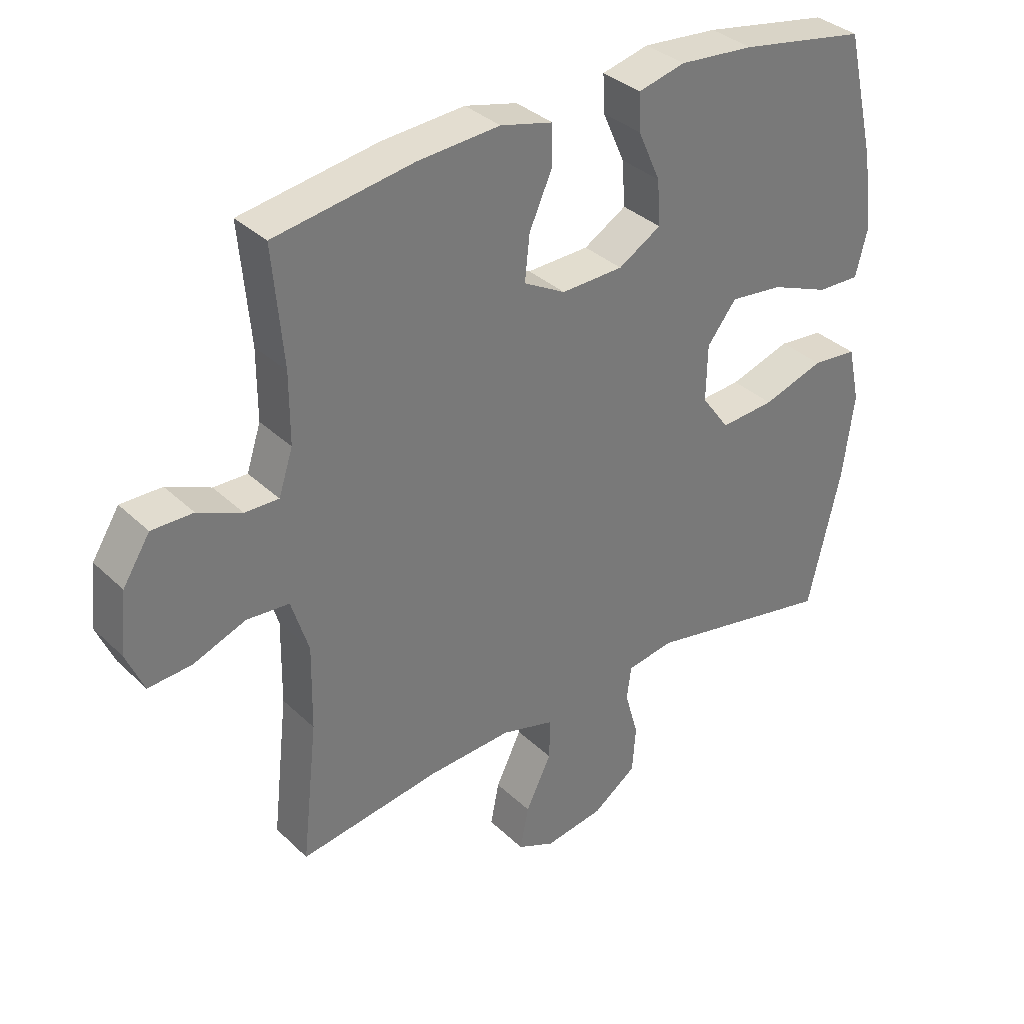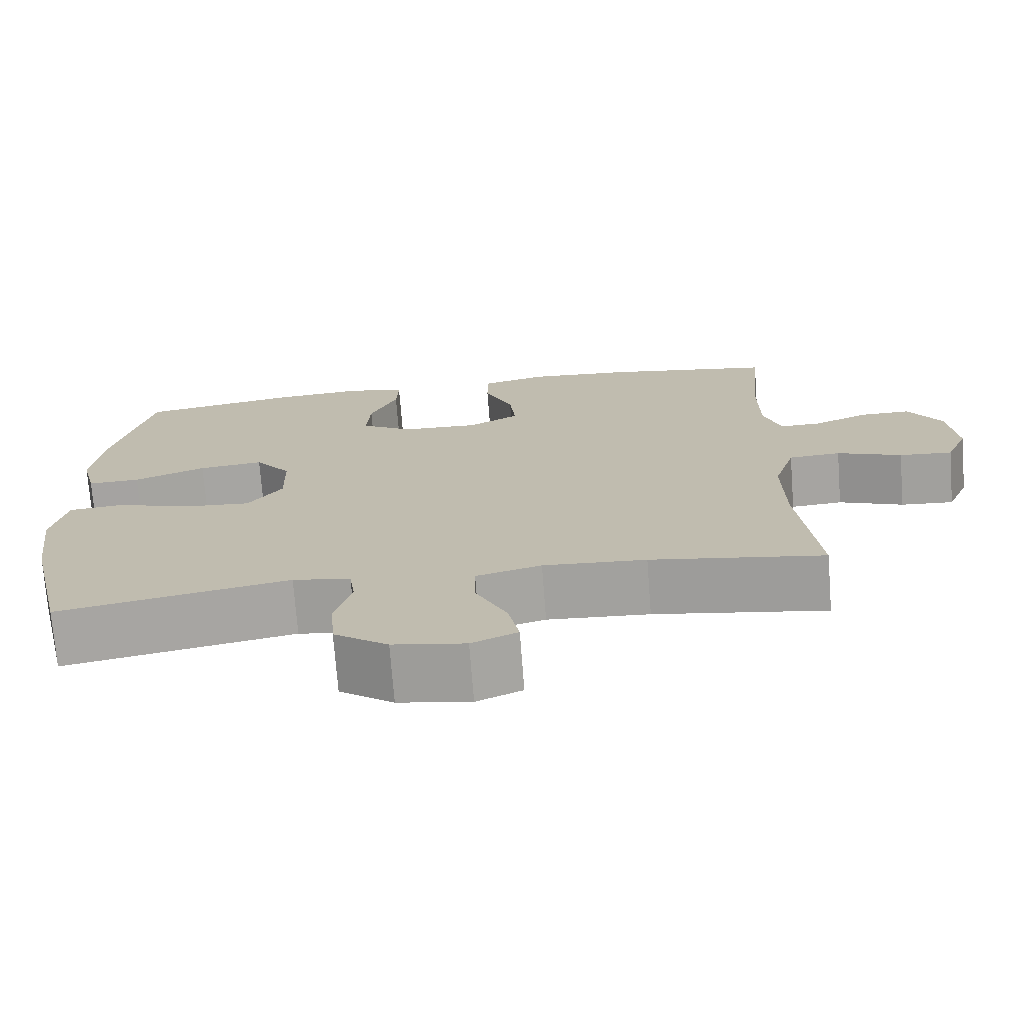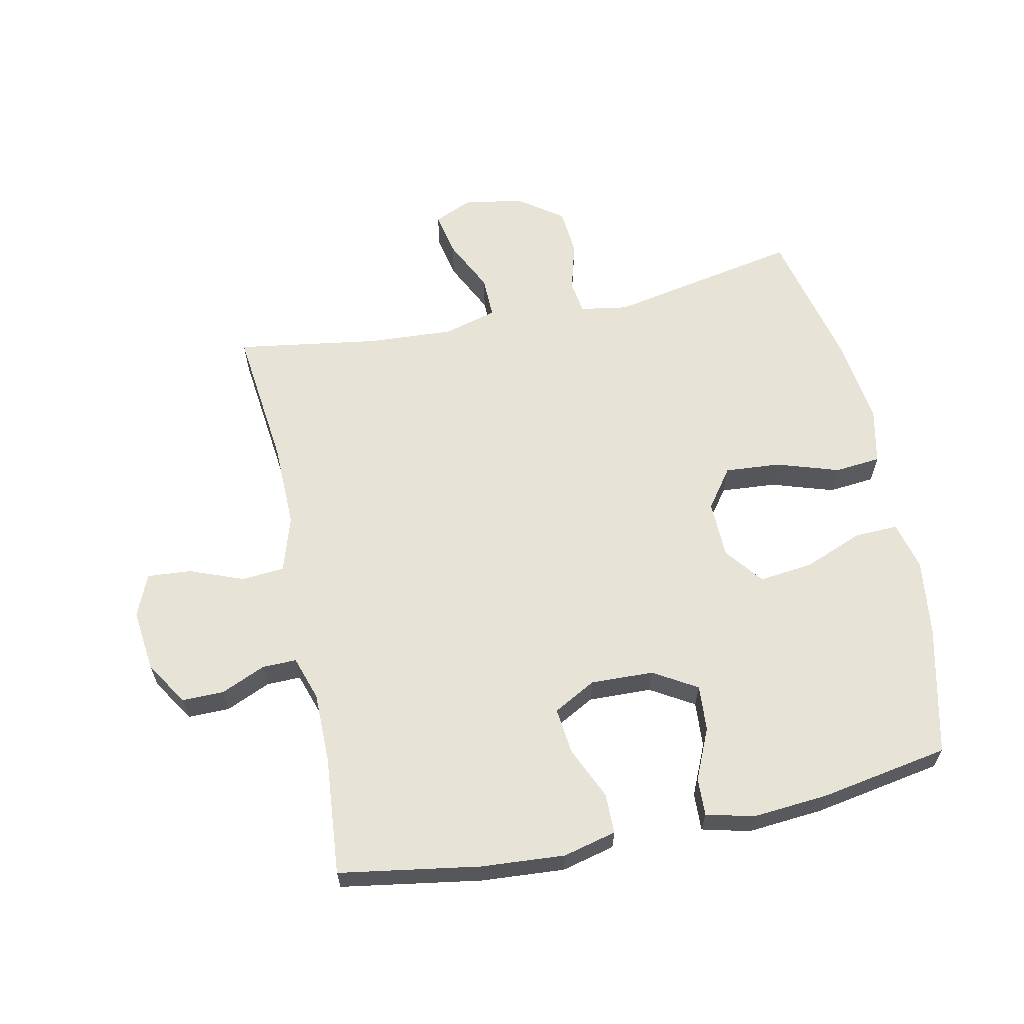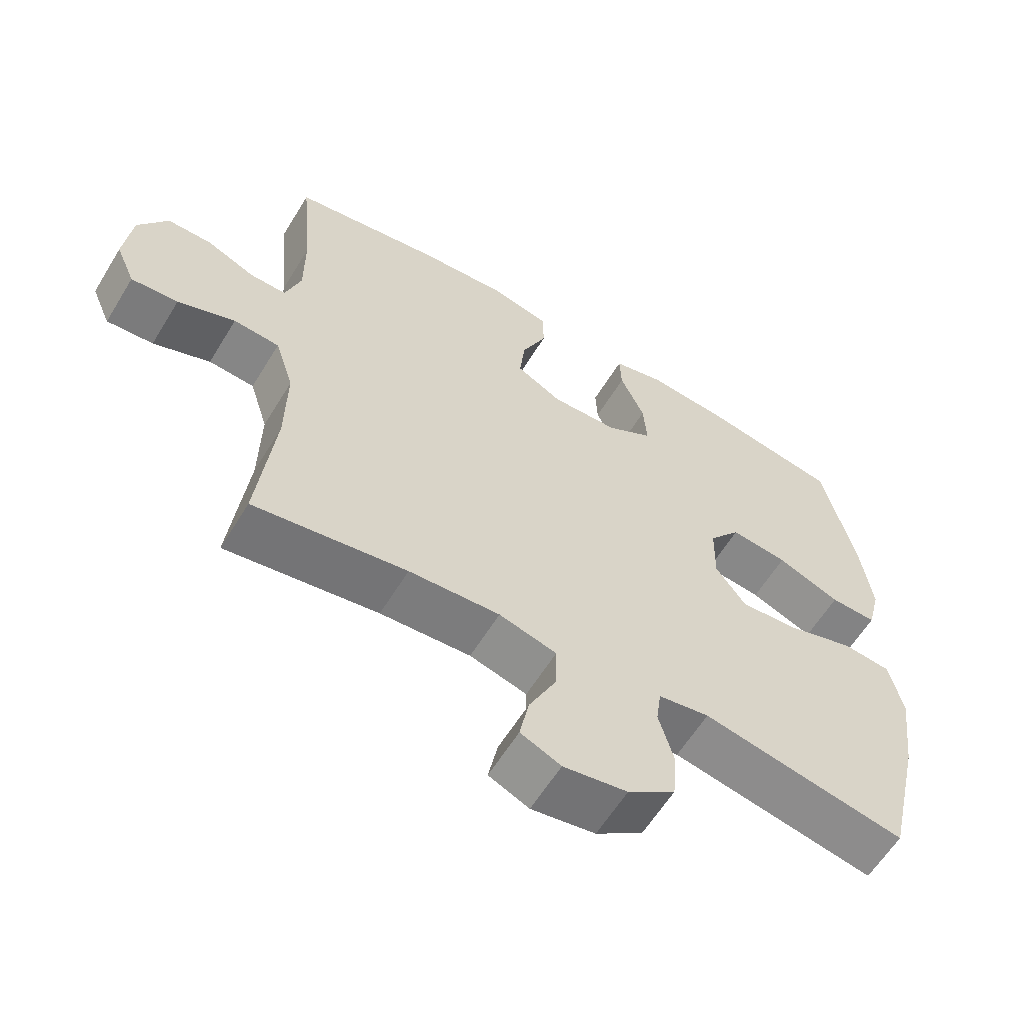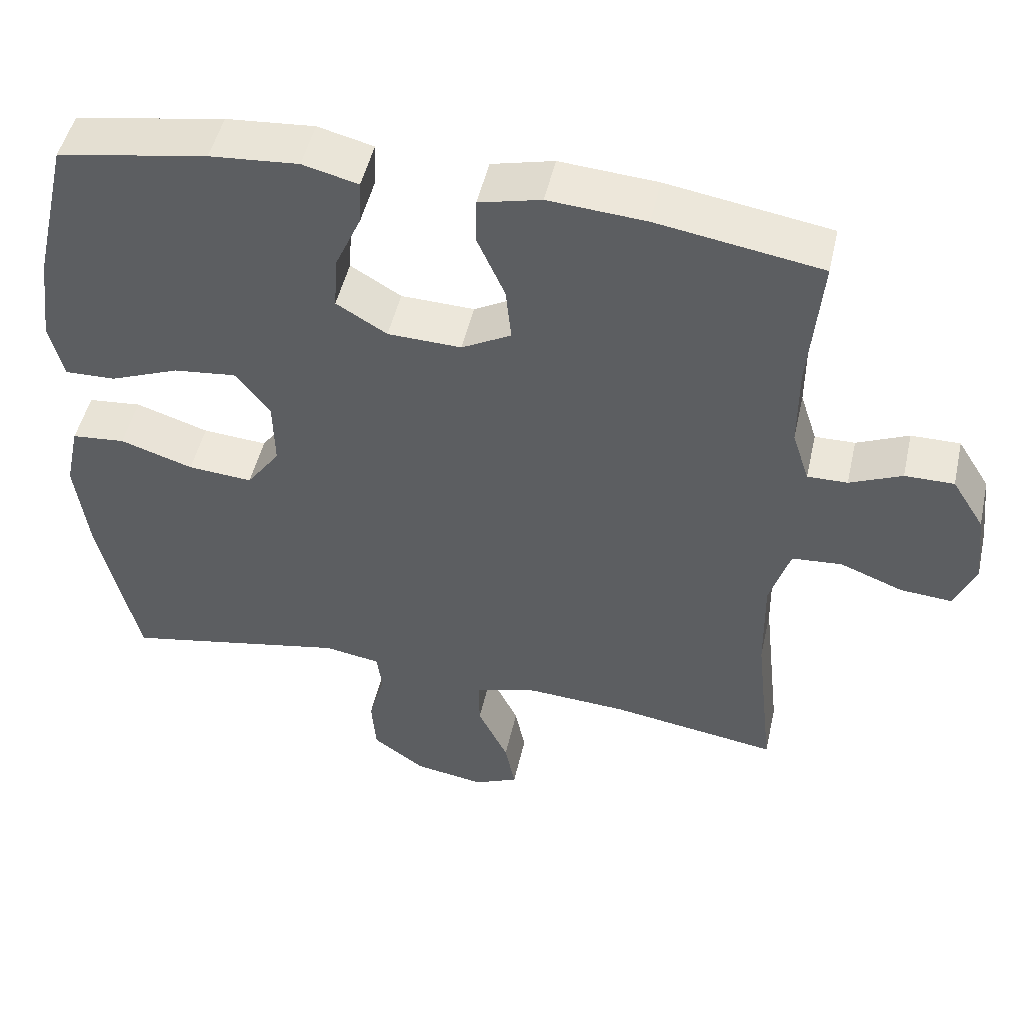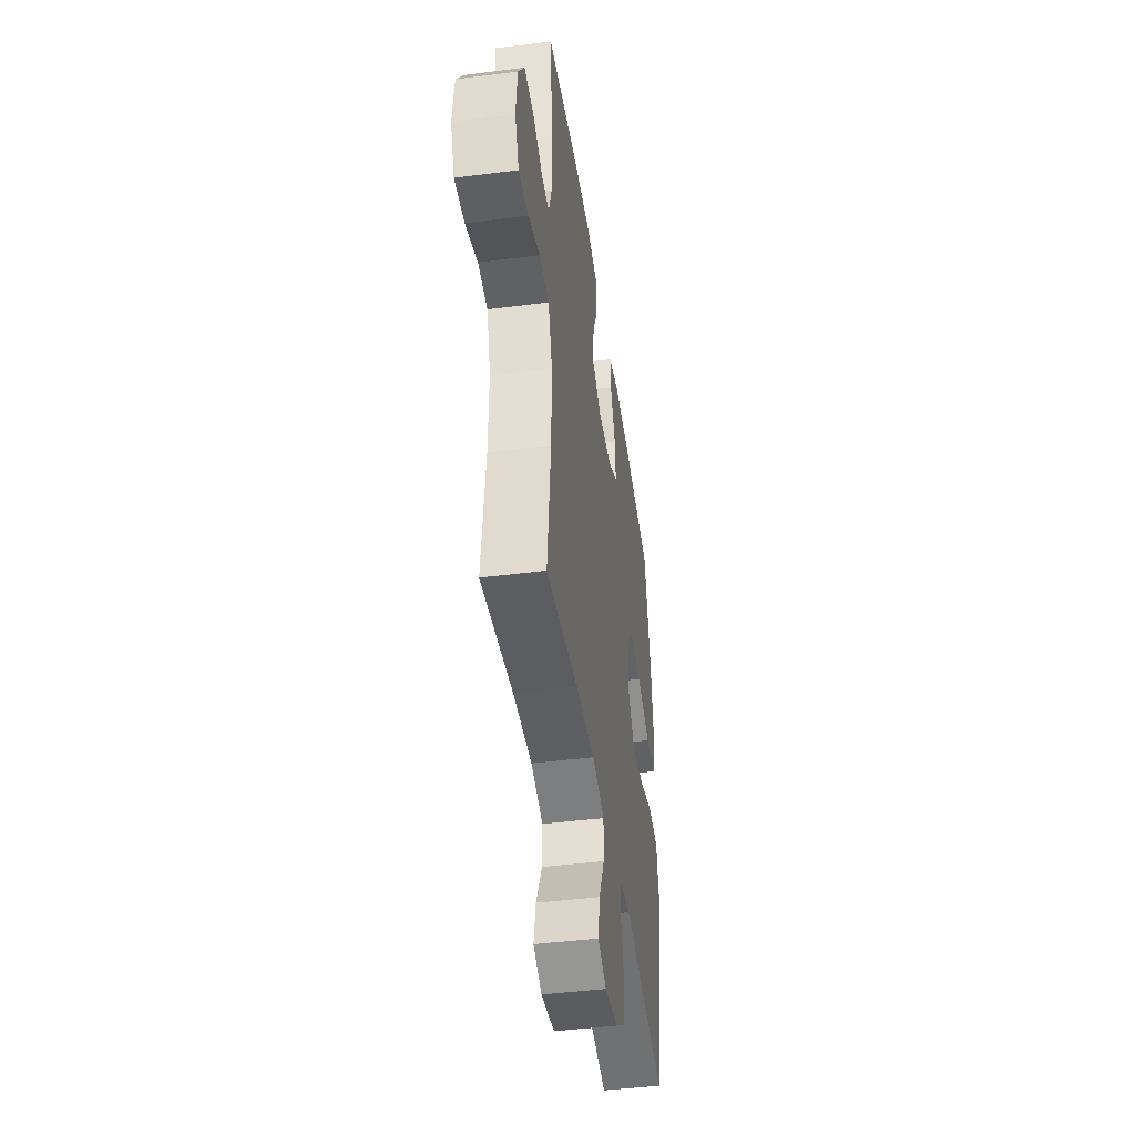
<metadata>
{"format":"obj","ext":"obj","renderer":"f3d","projection":"perspective","resolution":1024,"background":"white","views":[{"elev":34.3,"azim":-38.4,"up":"+Z"},{"elev":-72.8,"azim":-175.6,"up":"+Z"},{"elev":62.7,"azim":-11.9,"up":"+Y"},{"elev":-60.4,"azim":-31.3,"up":"+Z"},{"elev":48.7,"azim":-167.4,"up":"+Z"},{"elev":-44.6,"azim":-81.6,"up":"+Z"}]}
</metadata>
<code>
o path6846
v 0.3149 0.0375 0.5524
v 0.1927 0.0375 0.5624
v 0.1159 0.0375 0.5432
v 0.1185 0.0375 0.4825
v 0.155 0.0375 0.401
v 0.1601 0.0375 0.3273
v 0.09031 0.0375 0.2855
v -0.01109 0.0375 0.2822
v -0.07924 0.0375 0.3193
v -0.07144 0.0375 0.3932
v -0.03369 0.0375 0.478
v -0.03417 0.0375 0.5422
v -0.1201 0.0375 0.5632
v -0.2545 0.0375 0.5533
v -0.4804 0.0375 0.5165
v -0.4632 0.0375 0.3257
v -0.4632 0.0375 0.2126
v -0.4865 0.0375 0.141
v -0.5415 0.0375 0.1419
v -0.6133 0.0375 0.173
v -0.6808 0.0375 0.1733
v -0.7251 0.0375 0.1028
v -0.7365 0.0375 0.002907
v -0.7073 0.0375 -0.06458
v -0.6367 0.0375 -0.05913
v -0.5505 0.0375 -0.02576
v -0.4812 0.0375 -0.03089
v -0.453 0.0375 -0.1203
v -0.455 0.0375 -0.2569
v -0.4804 0.0375 -0.4852
v -0.2501 0.0375 -0.4498
v -0.1134 0.0375 -0.4414
v -0.02669 0.0375 -0.4648
v -0.02787 0.0375 -0.532
v -0.06976 0.0375 -0.618
v -0.08383 0.0375 -0.6881
v -0.02307 0.0375 -0.7149
v 0.07343 0.0375 -0.6989
v 0.1451 0.0375 -0.6476
v 0.151 0.0375 -0.5715
v 0.1289 0.0375 -0.4933
v 0.1364 0.0375 -0.4388
v 0.2132 0.0375 -0.4261
v 0.5215 0.0375 -0.4852
v 0.5751 0.0375 -0.2557
v 0.5933 0.0375 -0.1179
v 0.5736 0.0375 -0.02695
v 0.4999 0.0375 -0.02
v 0.3995 0.0375 -0.05249
v 0.3106 0.0375 -0.05941
v 0.2647 0.0375 0.003246
v 0.2667 0.0375 0.09568
v 0.3146 0.0375 0.1571
v 0.4009 0.0375 0.1475
v 0.4965 0.0375 0.1098
v 0.5664 0.0375 0.1077
v 0.5858 0.0375 0.1853
v 0.57 0.0375 0.3086
v 0.5215 0.0375 0.5165
v 0.3149 -0.0375 0.5524
v 0.1927 -0.0375 0.5624
v 0.1159 -0.0375 0.5432
v 0.1185 -0.0375 0.4825
v 0.155 -0.0375 0.401
v 0.1601 -0.0375 0.3273
v 0.09031 -0.0375 0.2855
v -0.01109 -0.0375 0.2822
v -0.07924 -0.0375 0.3193
v -0.07144 -0.0375 0.3932
v -0.03369 -0.0375 0.478
v -0.03417 -0.0375 0.5422
v -0.1201 -0.0375 0.5632
v -0.2545 -0.0375 0.5533
v -0.4804 -0.0375 0.5165
v -0.4632 -0.0375 0.3257
v -0.4632 -0.0375 0.2126
v -0.4865 -0.0375 0.141
v -0.5415 -0.0375 0.1419
v -0.6133 -0.0375 0.173
v -0.6808 -0.0375 0.1733
v -0.7251 -0.0375 0.1028
v -0.7365 -0.0375 0.002907
v -0.7073 -0.0375 -0.06458
v -0.6367 -0.0375 -0.05913
v -0.5505 -0.0375 -0.02576
v -0.4812 -0.0375 -0.03089
v -0.453 -0.0375 -0.1203
v -0.455 -0.0375 -0.2569
v -0.4804 -0.0375 -0.4852
v -0.2501 -0.0375 -0.4498
v -0.1134 -0.0375 -0.4414
v -0.02669 -0.0375 -0.4648
v -0.02787 -0.0375 -0.532
v -0.06976 -0.0375 -0.618
v -0.08383 -0.0375 -0.6881
v -0.02307 -0.0375 -0.7149
v 0.07343 -0.0375 -0.6989
v 0.1451 -0.0375 -0.6476
v 0.151 -0.0375 -0.5715
v 0.1289 -0.0375 -0.4933
v 0.1364 -0.0375 -0.4388
v 0.2132 -0.0375 -0.4261
v 0.5215 -0.0375 -0.4852
v 0.5751 -0.0375 -0.2557
v 0.5933 -0.0375 -0.1179
v 0.5736 -0.0375 -0.02695
v 0.4999 -0.0375 -0.02
v 0.3995 -0.0375 -0.05249
v 0.3106 -0.0375 -0.05941
v 0.2647 -0.0375 0.003246
v 0.2667 -0.0375 0.09568
v 0.3146 -0.0375 0.1571
v 0.4009 -0.0375 0.1475
v 0.4965 -0.0375 0.1098
v 0.5664 -0.0375 0.1077
v 0.5858 -0.0375 0.1853
v 0.57 -0.0375 0.3086
v 0.5215 -0.0375 0.5165
v -0.03417 0.0375 0.5422
v -0.03417 0.0375 0.5422
v -0.1201 0.0375 0.5632
v -0.2545 0.0375 0.5533
v 0.3149 0.0375 0.5524
v 0.1927 0.0375 0.5624
v 0.1159 0.0375 0.5432
v 0.1159 0.0375 0.5432
v 0.1185 0.0375 0.4825
v -0.03369 0.0375 0.478
v -0.4804 0.0375 0.5165
v -0.4804 0.0375 0.5165
v 0.5215 0.0375 0.5165
v 0.5215 0.0375 0.5165
v 0.155 0.0375 0.401
v -0.07144 0.0375 0.3932
v -0.4632 0.0375 0.3257
v 0.57 0.0375 0.3086
v 0.1601 0.0375 0.3273
v 0.1601 0.0375 0.3273
v -0.07924 0.0375 0.3193
v -0.07924 0.0375 0.3193
v 0.09031 0.0375 0.2855
v -0.4632 0.0375 0.2126
v -0.01109 0.0375 0.2822
v 0.5858 0.0375 0.1853
v -0.4865 0.0375 0.141
v -0.4865 0.0375 0.141
v 0.5664 0.0375 0.1077
v 0.5664 0.0375 0.1077
v 0.3146 0.0375 0.1571
v 0.4009 0.0375 0.1475
v -0.6133 0.0375 0.173
v -0.6808 0.0375 0.1733
v -0.7251 0.0375 0.1028
v -0.5415 0.0375 0.1419
v 0.2667 0.0375 0.09568
v 0.4965 0.0375 0.1098
v -0.7365 0.0375 0.002907
v 0.2647 0.0375 0.003246
v 0.3106 0.0375 -0.05941
v -0.7073 0.0375 -0.06458
v -0.7073 0.0375 -0.06458
v 0.5736 0.0375 -0.02695
v 0.5736 0.0375 -0.02695
v 0.4999 0.0375 -0.02
v 0.3995 0.0375 -0.05249
v -0.5505 0.0375 -0.02576
v -0.4812 0.0375 -0.03089
v -0.4812 0.0375 -0.03089
v -0.6367 0.0375 -0.05913
v 0.5933 0.0375 -0.1179
v -0.453 0.0375 -0.1203
v 0.5751 0.0375 -0.2557
v -0.455 0.0375 -0.2569
v 0.5215 0.0375 -0.4852
v 0.5215 0.0375 -0.4852
v 0.1364 0.0375 -0.4388
v 0.1364 0.0375 -0.4388
v 0.2132 0.0375 -0.4261
v 0.1289 0.0375 -0.4933
v -0.1134 0.0375 -0.4414
v -0.02669 0.0375 -0.4648
v -0.02669 0.0375 -0.4648
v -0.2501 0.0375 -0.4498
v -0.4804 0.0375 -0.4852
v -0.4804 0.0375 -0.4852
v -0.02787 0.0375 -0.532
v 0.151 0.0375 -0.5715
v -0.06976 0.0375 -0.618
v 0.1451 0.0375 -0.6476
v -0.08383 0.0375 -0.6881
v -0.08383 0.0375 -0.6881
v 0.07343 0.0375 -0.6989
v -0.02307 0.0375 -0.7149
v -0.03417 -0.0375 0.5422
v -0.03417 -0.0375 0.5422
v -0.1201 -0.0375 0.5632
v -0.2545 -0.0375 0.5533
v 0.3149 -0.0375 0.5524
v 0.1927 -0.0375 0.5624
v 0.1159 -0.0375 0.5432
v 0.1159 -0.0375 0.5432
v 0.1185 -0.0375 0.4825
v -0.03369 -0.0375 0.478
v -0.4804 -0.0375 0.5165
v -0.4804 -0.0375 0.5165
v 0.5215 -0.0375 0.5165
v 0.5215 -0.0375 0.5165
v 0.155 -0.0375 0.401
v -0.07144 -0.0375 0.3932
v -0.4632 -0.0375 0.3257
v 0.57 -0.0375 0.3086
v 0.1601 -0.0375 0.3273
v 0.1601 -0.0375 0.3273
v -0.07924 -0.0375 0.3193
v -0.07924 -0.0375 0.3193
v 0.09031 -0.0375 0.2855
v -0.4632 -0.0375 0.2126
v -0.01109 -0.0375 0.2822
v 0.5858 -0.0375 0.1853
v -0.4865 -0.0375 0.141
v -0.4865 -0.0375 0.141
v 0.5664 -0.0375 0.1077
v 0.5664 -0.0375 0.1077
v 0.3146 -0.0375 0.1571
v 0.4009 -0.0375 0.1475
v -0.6133 -0.0375 0.173
v -0.6808 -0.0375 0.1733
v -0.7251 -0.0375 0.1028
v -0.5415 -0.0375 0.1419
v 0.2667 -0.0375 0.09568
v 0.4965 -0.0375 0.1098
v -0.7365 -0.0375 0.002907
v 0.2647 -0.0375 0.003246
v 0.3106 -0.0375 -0.05941
v -0.7073 -0.0375 -0.06458
v -0.7073 -0.0375 -0.06458
v 0.5736 -0.0375 -0.02695
v 0.5736 -0.0375 -0.02695
v 0.4999 -0.0375 -0.02
v 0.3995 -0.0375 -0.05249
v -0.5505 -0.0375 -0.02576
v -0.4812 -0.0375 -0.03089
v -0.4812 -0.0375 -0.03089
v -0.6367 -0.0375 -0.05913
v 0.5933 -0.0375 -0.1179
v -0.453 -0.0375 -0.1203
v 0.5751 -0.0375 -0.2557
v -0.455 -0.0375 -0.2569
v 0.5215 -0.0375 -0.4852
v 0.5215 -0.0375 -0.4852
v 0.1364 -0.0375 -0.4388
v 0.1364 -0.0375 -0.4388
v 0.2132 -0.0375 -0.4261
v 0.1289 -0.0375 -0.4933
v -0.1134 -0.0375 -0.4414
v -0.02669 -0.0375 -0.4648
v -0.02669 -0.0375 -0.4648
v -0.2501 -0.0375 -0.4498
v -0.4804 -0.0375 -0.4852
v -0.4804 -0.0375 -0.4852
v -0.02787 -0.0375 -0.532
v 0.151 -0.0375 -0.5715
v -0.06976 -0.0375 -0.618
v 0.1451 -0.0375 -0.6476
v -0.08383 -0.0375 -0.6881
v -0.08383 -0.0375 -0.6881
v 0.07343 -0.0375 -0.6989
v -0.02307 -0.0375 -0.7149
f 240 245 239
f 228 241 226
f 241 220 229
f 233 256 251
f 230 218 233
f 254 261 262
f 222 219 231
f 267 263 268
f 241 228 244
f 226 241 229
f 258 246 248
f 263 267 261
f 224 212 230
f 233 255 256
f 218 246 233
f 255 246 258
f 254 256 261
f 242 220 241
f 209 197 214
f 258 248 259
f 194 196 203
f 218 214 242
f 245 240 247
f 230 216 218
f 233 246 255
f 224 211 198
f 244 228 232
f 239 245 237
f 225 211 224
f 231 219 225
f 210 197 204
f 246 218 242
f 268 263 265
f 251 256 254
f 197 209 196
f 262 261 267
f 217 214 210
f 262 267 264
f 203 196 209
f 210 214 197
f 216 230 212
f 228 226 227
f 233 251 234
f 247 253 249
f 198 212 224
f 212 198 208
f 202 199 200
f 234 247 240
f 247 234 253
f 244 232 235
f 214 220 242
f 220 214 217
f 206 198 211
f 219 211 225
f 253 234 251
f 208 199 202
f 199 208 198
f 120 13 72 195
f 13 14 73 72
f 1 2 61 60
f 2 126 201 61
f 3 4 63 62
f 11 12 71 70
f 14 130 205 73
f 132 1 60 207
f 4 5 64 63
f 10 11 70 69
f 15 16 75 74
f 58 59 118 117
f 5 138 213 64
f 140 10 69 215
f 6 7 66 65
f 16 17 76 75
f 8 9 68 67
f 57 58 117 116
f 7 8 67 66
f 17 146 221 76
f 148 57 116 223
f 53 54 113 112
f 20 21 80 79
f 21 22 81 80
f 19 20 79 78
f 52 53 112 111
f 55 56 115 114
f 54 55 114 113
f 18 19 78 77
f 22 23 82 81
f 51 52 111 110
f 50 51 110 109
f 23 161 236 82
f 163 48 107 238
f 48 49 108 107
f 26 168 243 85
f 25 26 85 84
f 24 25 84 83
f 46 47 106 105
f 27 28 87 86
f 49 50 109 108
f 45 46 105 104
f 28 29 88 87
f 175 45 104 250
f 177 43 102 252
f 41 42 101 100
f 32 182 257 91
f 31 32 91 90
f 185 31 90 260
f 29 30 89 88
f 33 34 93 92
f 43 44 103 102
f 40 41 100 99
f 34 35 94 93
f 39 40 99 98
f 35 191 266 94
f 38 39 98 97
f 37 38 97 96
f 36 37 96 95
f 165 164 170
f 153 151 166
f 166 154 145
f 158 176 181
f 155 158 143
f 179 187 186
f 147 156 144
f 192 193 188
f 166 169 153
f 151 154 166
f 183 173 171
f 188 186 192
f 149 155 137
f 158 181 180
f 143 158 171
f 180 183 171
f 179 186 181
f 167 166 145
f 134 139 122
f 183 184 173
f 119 128 121
f 143 167 139
f 170 172 165
f 155 143 141
f 158 180 171
f 149 123 136
f 169 157 153
f 164 162 170
f 150 149 136
f 156 150 144
f 135 129 122
f 171 167 143
f 193 190 188
f 176 179 181
f 122 121 134
f 187 192 186
f 142 135 139
f 187 189 192
f 128 134 121
f 135 122 139
f 141 137 155
f 153 152 151
f 158 159 176
f 172 174 178
f 123 149 137
f 137 133 123
f 127 125 124
f 159 165 172
f 172 178 159
f 169 160 157
f 139 167 145
f 145 142 139
f 131 136 123
f 144 150 136
f 178 176 159
f 133 127 124
f 124 123 133

</code>
